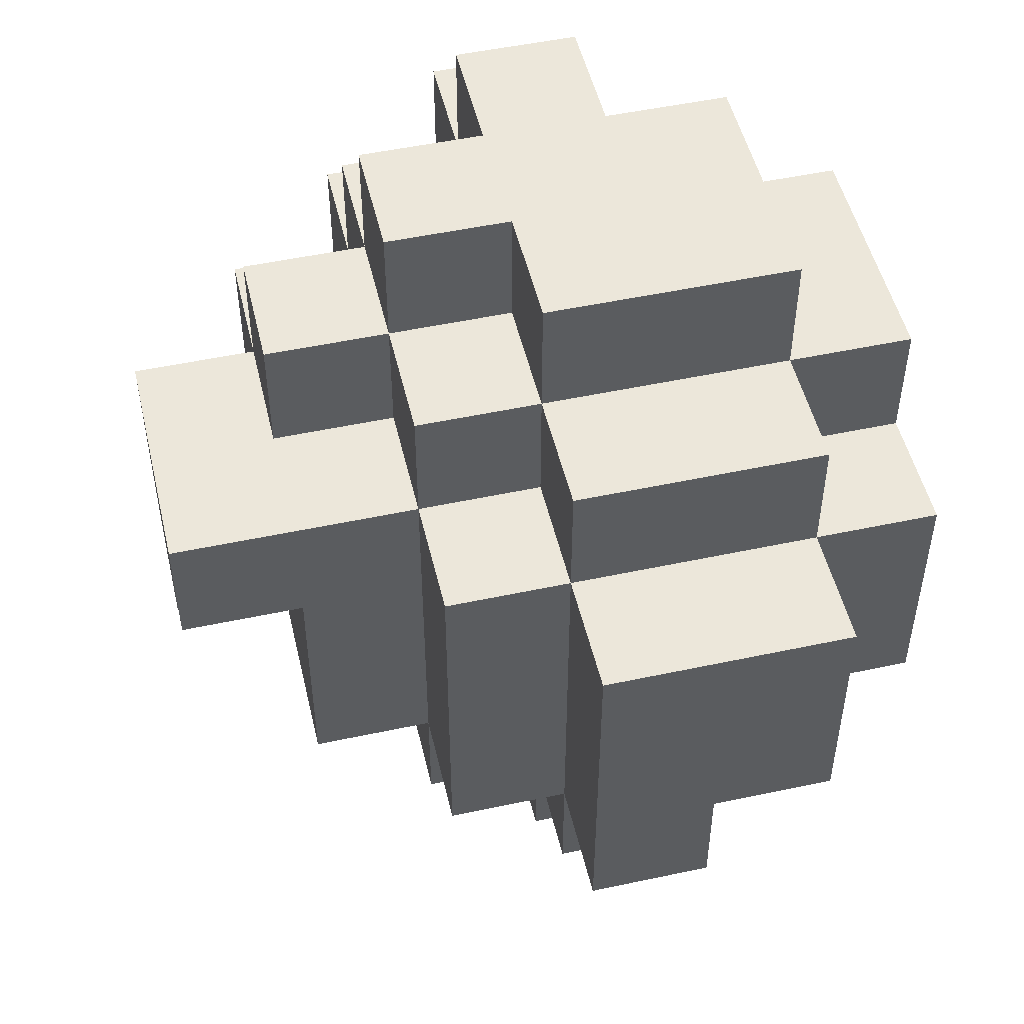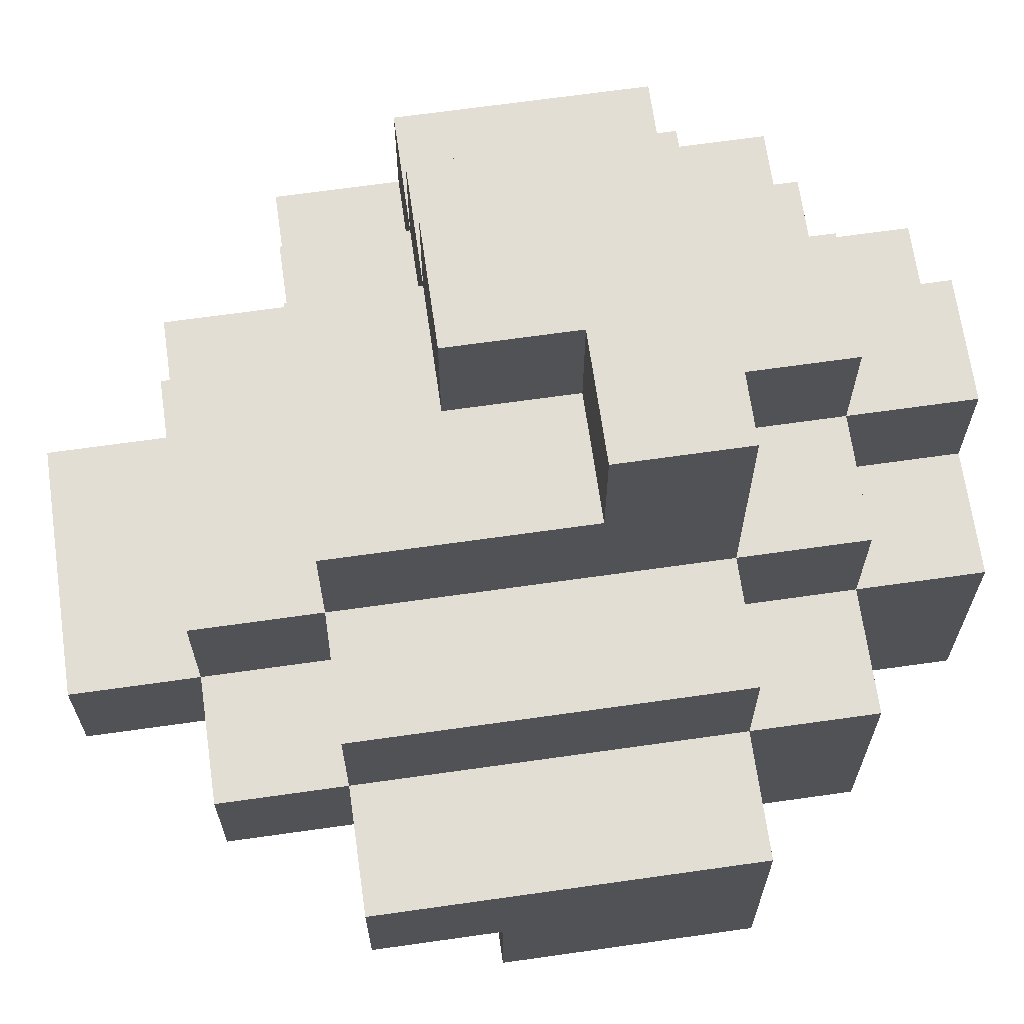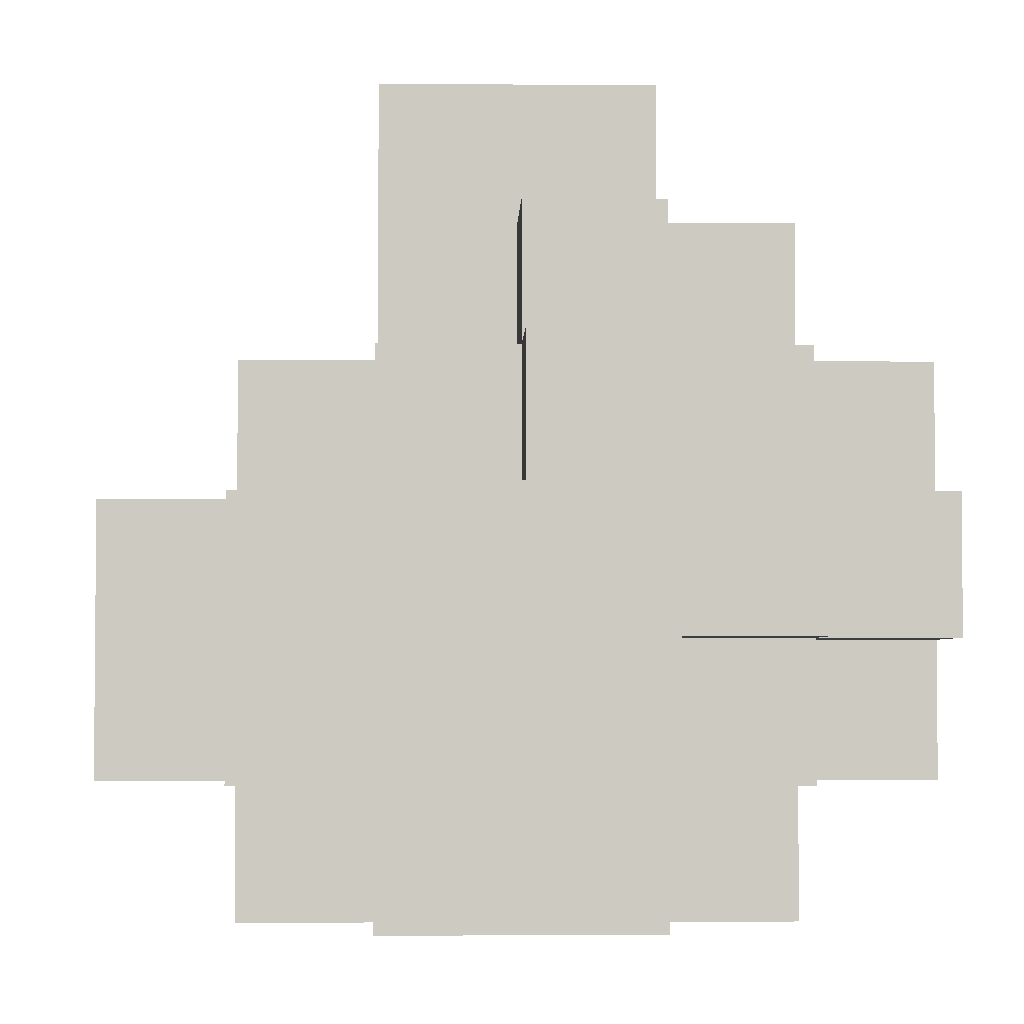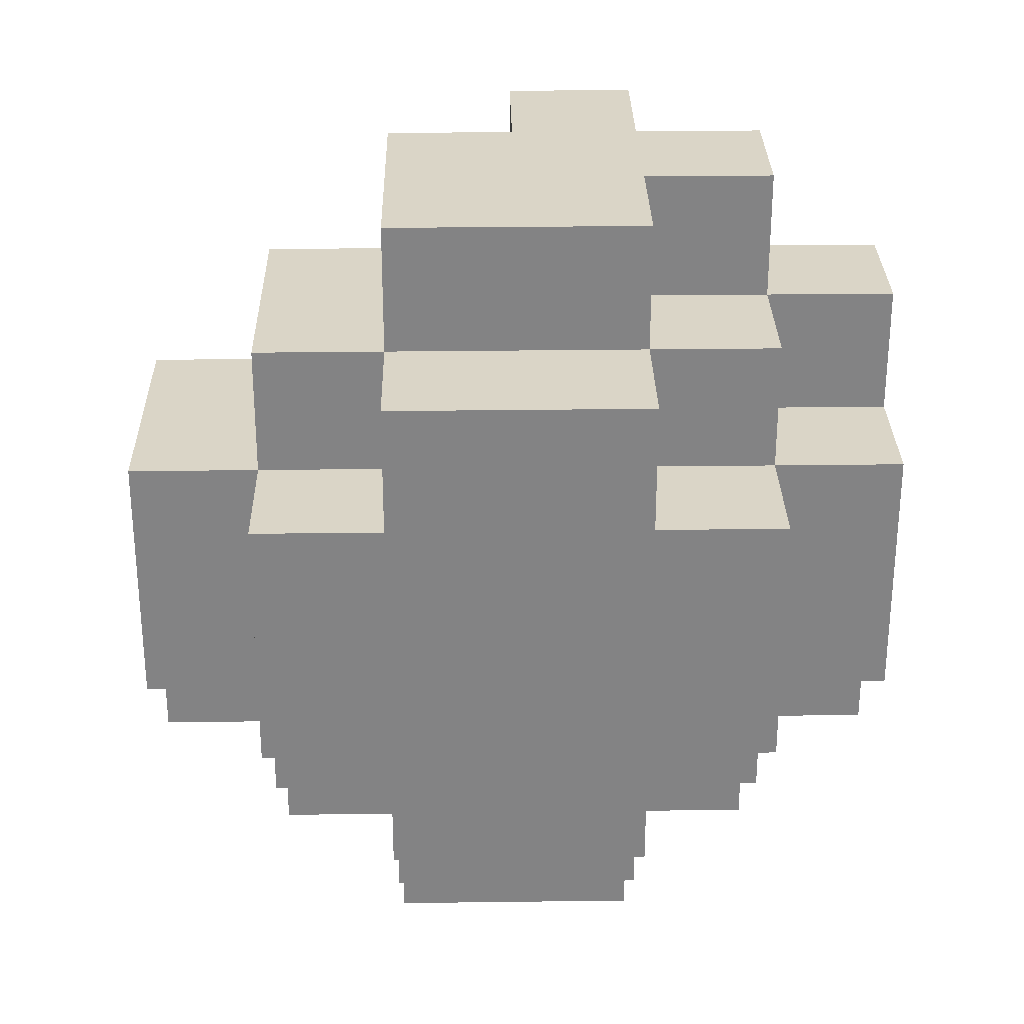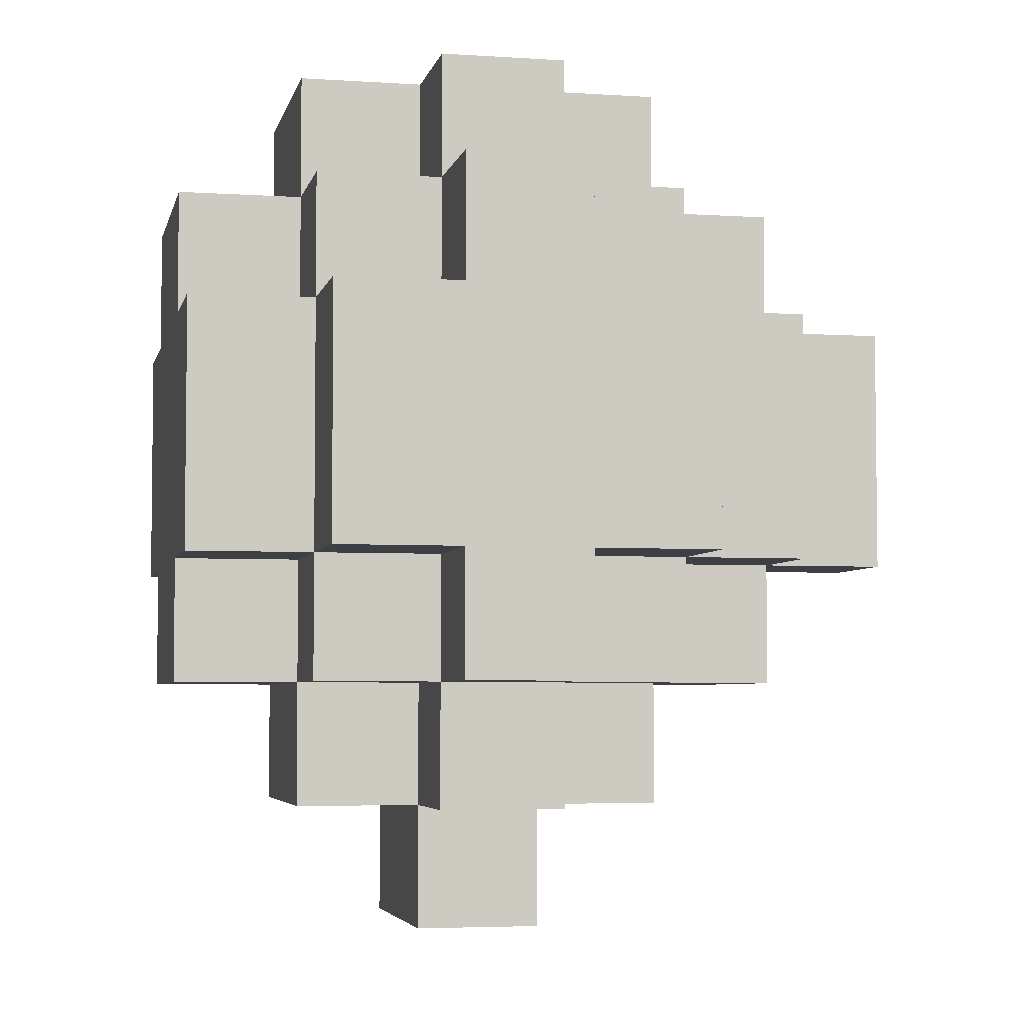
<metadata>
{"format":"obj","ext":"obj","renderer":"f3d","projection":"perspective","resolution":1024,"background":"white","views":[{"elev":50.6,"azim":-103.2,"up":"+Z"},{"elev":67.3,"azim":-98.1,"up":"+Y"},{"elev":-3.4,"azim":-1.5,"up":"+Y"},{"elev":29.0,"azim":-1.1,"up":"+Z"},{"elev":-4.5,"azim":77.9,"up":"+Z"}]}
</metadata>
<code>
o
v -0.3 0.1 0.1
v -0.3 0.1 -0.1
v -0.3 0.2 -0.1
v -0.3 0.2 -0.2
v -0.3 0.3 0.1
v -0.3 0.3 -0.2
v -0.2 0 0.1
v -0.2 0 -0.1
v -0.2 0.1 0.2
v -0.2 0.1 0.1
v -0.2 0.1 -0.1
v -0.2 0.1 -0.2
v -0.2 0.2 -0.1
v -0.2 0.2 -0.2
v -0.2 0.2 -0.3
v -0.2 0.3 0.2
v -0.2 0.3 0.1
v -0.2 0.3 -0.2
v -0.2 0.3 -0.3
v -0.2 0.4 0.1
v -0.2 0.4 -0.2
v -0.1 0 0.2
v -0.1 0 0.1
v -0.1 0 -0.1
v -0.1 0 -0.2
v -0.1 0.1 0.3
v -0.1 0.1 0.2
v -0.1 0.1 0.1
v -0.1 0.1 -0.1
v -0.1 0.1 -0.2
v -0.1 0.1 -0.3
v -0.1 0.2 -0.2
v -0.1 0.2 -0.3
v -0.1 0.2 -0.4
v -0.1 0.3 0.3
v -0.1 0.3 0.2
v -0.1 0.3 0.1
v -0.1 0.3 -0.2
v -0.1 0.3 -0.3
v -0.1 0.3 -0.4
v -0.1 0.4 0.2
v -0.1 0.4 0.1
v -0.1 0.4 -0.2
v -0.1 0.4 -0.3
v -0.1 0.5 0.1
v -0.1 0.5 0
v -0.1 0.5 -0.2
v -0.1 0.6 0.1
v -0.1 0.6 0
v 0 0.3 0.3
v 0 0.3 0.2
v 0 0.4 0.3
v 0 0.4 0.2
v 0 0.4 0.1
v 0 0.5 0.2
v 0 0.5 0.1
v 0 0.5 0
v 0 0.5 -0.1
v 0 0.6 0
v 0 0.6 -0.1
v 0.1 0 0.2
v 0.1 0 0.1
v 0.1 0 -0.1
v 0.1 0 -0.2
v 0.1 0.1 0.3
v 0.1 0.1 0.2
v 0.1 0.1 0.1
v 0.1 0.1 -0.1
v 0.1 0.1 -0.2
v 0.1 0.1 -0.3
v 0.1 0.2 0.3
v 0.1 0.2 0.2
v 0.1 0.2 -0.2
v 0.1 0.2 -0.3
v 0.1 0.2 -0.4
v 0.1 0.3 0.3
v 0.1 0.3 0.2
v 0.1 0.3 -0.2
v 0.1 0.3 -0.3
v 0.1 0.3 -0.4
v 0.1 0.4 0.3
v 0.1 0.4 0.2
v 0.1 0.4 0.1
v 0.1 0.4 -0.1
v 0.1 0.4 -0.2
v 0.1 0.4 -0.3
v 0.1 0.5 0.2
v 0.1 0.5 0.1
v 0.1 0.5 -0.1
v 0.1 0.5 -0.2
v 0.1 0.6 0.1
v 0.1 0.6 -0.1
v 0.2 0 0.1
v 0.2 0 -0.1
v 0.2 0.1 0.2
v 0.2 0.1 0.1
v 0.2 0.1 -0.1
v 0.2 0.1 -0.2
v 0.2 0.2 0.3
v 0.2 0.2 0.2
v 0.2 0.2 0.1
v 0.2 0.2 -0.1
v 0.2 0.2 -0.2
v 0.2 0.2 -0.3
v 0.2 0.3 0.3
v 0.2 0.3 0.2
v 0.2 0.3 0.1
v 0.2 0.3 -0.1
v 0.2 0.3 -0.2
v 0.2 0.3 -0.3
v 0.2 0.4 0.2
v 0.2 0.4 0.1
v 0.2 0.4 -0.1
v 0.2 0.4 -0.2
v 0.2 0.5 0.1
v 0.2 0.5 -0.1
v 0.3 0.1 0.1
v 0.3 0.1 -0.1
v 0.3 0.2 0.2
v 0.3 0.2 0.1
v 0.3 0.2 -0.1
v 0.3 0.2 -0.2
v 0.3 0.3 0.2
v 0.3 0.3 0.1
v 0.3 0.3 -0.1
v 0.3 0.3 -0.2
v 0.3 0.4 0.1
v 0.3 0.4 -0.1
v -0.1 0.1 0.3
v -0.1 0.3 0.3
v 0 0.3 0.3
v 0 0.4 0.3
v 0.1 0.1 0.3
v 0.1 0.2 0.3
v 0.1 0.3 0.3
v 0.1 0.4 0.3
v 0.2 0.2 0.3
v 0.2 0.3 0.3
v -0.2 0.1 0.2
v -0.2 0.3 0.2
v -0.1 0 0.2
v -0.1 0.1 0.2
v -0.1 0.3 0.2
v -0.1 0.4 0.2
v 0 0.3 0.2
v 0 0.4 0.2
v 0 0.5 0.2
v 0.1 0 0.2
v 0.1 0.1 0.2
v 0.1 0.2 0.2
v 0.1 0.3 0.2
v 0.1 0.4 0.2
v 0.1 0.5 0.2
v 0.2 0.1 0.2
v 0.2 0.2 0.2
v 0.2 0.3 0.2
v 0.2 0.4 0.2
v 0.3 0.2 0.2
v 0.3 0.3 0.2
v -0.3 0.1 0.1
v -0.3 0.3 0.1
v -0.2 0 0.1
v -0.2 0.1 0.1
v -0.2 0.3 0.1
v -0.2 0.4 0.1
v -0.1 0 0.1
v -0.1 0.1 0.1
v -0.1 0.3 0.1
v -0.1 0.4 0.1
v -0.1 0.5 0.1
v -0.1 0.6 0.1
v 0 0.4 0.1
v 0 0.5 0.1
v 0.1 0 0.1
v 0.1 0.1 0.1
v 0.1 0.4 0.1
v 0.1 0.5 0.1
v 0.1 0.6 0.1
v 0.2 0 0.1
v 0.2 0.1 0.1
v 0.2 0.2 0.1
v 0.2 0.3 0.1
v 0.2 0.4 0.1
v 0.2 0.5 0.1
v 0.3 0.1 0.1
v 0.3 0.2 0.1
v 0.3 0.3 0.1
v 0.3 0.4 0.1
v -0.1 0.5 0
v -0.1 0.6 0
v 0 0.5 0
v 0 0.6 0
v -0.3 0.1 -0.1
v -0.3 0.2 -0.1
v -0.2 0 -0.1
v -0.2 0.1 -0.1
v -0.2 0.2 -0.1
v -0.1 0 -0.1
v -0.1 0.1 -0.1
v 0 0.5 -0.1
v 0 0.6 -0.1
v 0.1 0 -0.1
v 0.1 0.1 -0.1
v 0.1 0.4 -0.1
v 0.1 0.5 -0.1
v 0.1 0.6 -0.1
v 0.2 0 -0.1
v 0.2 0.1 -0.1
v 0.2 0.2 -0.1
v 0.2 0.3 -0.1
v 0.2 0.4 -0.1
v 0.2 0.5 -0.1
v 0.3 0.1 -0.1
v 0.3 0.2 -0.1
v 0.3 0.3 -0.1
v 0.3 0.4 -0.1
v -0.3 0.2 -0.2
v -0.3 0.3 -0.2
v -0.2 0.1 -0.2
v -0.2 0.2 -0.2
v -0.2 0.3 -0.2
v -0.2 0.4 -0.2
v -0.1 0 -0.2
v -0.1 0.1 -0.2
v -0.1 0.2 -0.2
v -0.1 0.3 -0.2
v -0.1 0.4 -0.2
v -0.1 0.5 -0.2
v 0.1 0 -0.2
v 0.1 0.1 -0.2
v 0.1 0.2 -0.2
v 0.1 0.3 -0.2
v 0.1 0.4 -0.2
v 0.1 0.5 -0.2
v 0.2 0.1 -0.2
v 0.2 0.2 -0.2
v 0.2 0.3 -0.2
v 0.2 0.4 -0.2
v 0.3 0.2 -0.2
v 0.3 0.3 -0.2
v -0.2 0.2 -0.3
v -0.2 0.3 -0.3
v -0.1 0.1 -0.3
v -0.1 0.2 -0.3
v -0.1 0.3 -0.3
v -0.1 0.4 -0.3
v 0.1 0.1 -0.3
v 0.1 0.2 -0.3
v 0.1 0.3 -0.3
v 0.1 0.4 -0.3
v 0.2 0.2 -0.3
v 0.2 0.3 -0.3
v -0.1 0.2 -0.4
v -0.1 0.3 -0.4
v 0.1 0.2 -0.4
v 0.1 0.3 -0.4
v -0.1 0 0.2
v 0.1 0 0.2
v -0.2 0 0.1
v -0.1 0 0.1
v 0.1 0 0.1
v 0.2 0 0.1
v -0.2 0 -0.1
v -0.1 0 -0.1
v 0.1 0 -0.1
v 0.2 0 -0.1
v -0.1 0 -0.2
v 0.1 0 -0.2
v -0.1 0.1 0.3
v 0.1 0.1 0.3
v -0.2 0.1 0.2
v -0.1 0.1 0.2
v 0.1 0.1 0.2
v 0.2 0.1 0.2
v -0.3 0.1 0.1
v -0.2 0.1 0.1
v -0.1 0.1 0.1
v 0.1 0.1 0.1
v 0.2 0.1 0.1
v 0.3 0.1 0.1
v -0.3 0.1 -0.1
v -0.2 0.1 -0.1
v -0.1 0.1 -0.1
v 0.1 0.1 -0.1
v 0.2 0.1 -0.1
v 0.3 0.1 -0.1
v -0.2 0.1 -0.2
v -0.1 0.1 -0.2
v 0.1 0.1 -0.2
v 0.2 0.1 -0.2
v -0.1 0.1 -0.3
v 0.1 0.1 -0.3
v 0.1 0.2 0.3
v 0.2 0.2 0.3
v 0.1 0.2 0.2
v 0.2 0.2 0.2
v 0.3 0.2 0.2
v 0.2 0.2 0.1
v 0.3 0.2 0.1
v -0.3 0.2 -0.1
v -0.2 0.2 -0.1
v 0.2 0.2 -0.1
v 0.3 0.2 -0.1
v -0.3 0.2 -0.2
v -0.2 0.2 -0.2
v -0.1 0.2 -0.2
v 0.1 0.2 -0.2
v 0.2 0.2 -0.2
v 0.3 0.2 -0.2
v -0.2 0.2 -0.3
v -0.1 0.2 -0.3
v 0.1 0.2 -0.3
v 0.2 0.2 -0.3
v -0.1 0.2 -0.4
v 0.1 0.2 -0.4
v -0.1 0.3 0.3
v 0 0.3 0.3
v 0.1 0.3 0.3
v 0.2 0.3 0.3
v -0.2 0.3 0.2
v -0.1 0.3 0.2
v 0 0.3 0.2
v 0.1 0.3 0.2
v 0.2 0.3 0.2
v 0.3 0.3 0.2
v -0.3 0.3 0.1
v -0.2 0.3 0.1
v -0.1 0.3 0.1
v 0.2 0.3 0.1
v 0.3 0.3 0.1
v 0.2 0.3 -0.1
v 0.3 0.3 -0.1
v -0.3 0.3 -0.2
v -0.2 0.3 -0.2
v -0.1 0.3 -0.2
v 0.1 0.3 -0.2
v 0.2 0.3 -0.2
v 0.3 0.3 -0.2
v -0.2 0.3 -0.3
v -0.1 0.3 -0.3
v 0.1 0.3 -0.3
v 0.2 0.3 -0.3
v -0.1 0.3 -0.4
v 0.1 0.3 -0.4
v 0 0.4 0.3
v 0.1 0.4 0.3
v -0.1 0.4 0.2
v 0 0.4 0.2
v 0.1 0.4 0.2
v 0.2 0.4 0.2
v -0.2 0.4 0.1
v -0.1 0.4 0.1
v 0 0.4 0.1
v 0.1 0.4 0.1
v 0.2 0.4 0.1
v 0.3 0.4 0.1
v 0.1 0.4 -0.1
v 0.2 0.4 -0.1
v 0.3 0.4 -0.1
v -0.2 0.4 -0.2
v -0.1 0.4 -0.2
v 0.1 0.4 -0.2
v 0.2 0.4 -0.2
v -0.1 0.4 -0.3
v 0.1 0.4 -0.3
v 0 0.5 0.2
v 0.1 0.5 0.2
v 0 0.5 0.1
v 0.1 0.5 0.1
v 0.2 0.5 0.1
v -0.1 0.5 0
v 0 0.5 0
v 0 0.5 -0.1
v 0.1 0.5 -0.1
v 0.2 0.5 -0.1
v -0.1 0.5 -0.2
v 0.1 0.5 -0.2
v -0.1 0.6 0.1
v 0.1 0.6 0.1
v -0.1 0.6 0
v 0 0.6 0
v 0 0.6 -0.1
v 0.1 0.6 -0.1
f 3 2 1
f 5 3 1
f 5 4 3
f 6 4 5
f 10 8 7
f 11 8 10
f 13 12 11
f 14 12 13
f 16 10 9
f 17 10 16
f 18 15 14
f 19 15 18
f 20 18 17
f 21 18 20
f 27 23 22
f 28 23 27
f 29 25 24
f 30 25 29
f 32 31 30
f 33 31 32
f 35 27 26
f 36 27 35
f 39 34 33
f 40 34 39
f 41 37 36
f 42 37 41
f 43 39 38
f 44 39 43
f 45 43 42
f 46 43 45
f 47 43 46
f 48 46 45
f 49 46 48
f 52 51 50
f 53 51 52
f 55 54 53
f 56 54 55
f 59 58 57
f 60 58 59
f 61 62 66
f 66 62 67
f 63 64 68
f 68 64 69
f 65 66 71
f 71 66 72
f 69 70 73
f 73 70 74
f 74 75 79
f 79 75 80
f 76 77 81
f 81 77 82
f 78 79 85
f 85 79 86
f 82 83 87
f 87 83 88
f 84 85 89
f 89 85 90
f 88 89 91
f 91 89 92
f 93 94 96
f 96 94 97
f 95 96 100
f 100 96 101
f 97 98 102
f 102 98 103
f 99 100 105
f 105 100 106
f 103 104 109
f 109 104 110
f 106 107 111
f 111 107 112
f 108 109 113
f 113 109 114
f 112 113 115
f 115 113 116
f 117 118 120
f 120 118 121
f 119 120 123
f 121 122 123
f 120 121 123
f 123 122 124
f 124 122 125
f 125 122 126
f 124 125 127
f 127 125 128
f 131 130 129
f 133 131 129
f 133 132 131
f 134 132 133
f 135 132 134
f 136 132 135
f 137 135 134
f 138 135 137
f 142 140 139
f 143 140 142
f 145 144 143
f 146 144 145
f 148 142 141
f 149 142 148
f 152 147 146
f 153 147 152
f 154 150 149
f 155 150 154
f 156 152 151
f 157 152 156
f 158 156 155
f 159 156 158
f 163 161 160
f 164 161 163
f 166 163 162
f 167 163 166
f 168 165 164
f 169 165 168
f 172 170 169
f 173 171 170
f 173 170 172
f 177 171 173
f 178 171 177
f 179 175 174
f 180 175 179
f 183 177 176
f 184 177 183
f 185 181 180
f 186 181 185
f 187 183 182
f 188 183 187
f 189 190 191
f 191 190 192
f 193 194 196
f 196 194 197
f 195 196 198
f 198 196 199
f 200 201 205
f 205 201 206
f 202 203 207
f 207 203 208
f 204 205 211
f 211 205 212
f 208 209 213
f 213 209 214
f 210 211 215
f 215 211 216
f 217 218 220
f 220 218 221
f 219 220 224
f 224 220 225
f 221 222 226
f 226 222 227
f 223 224 229
f 229 224 230
f 227 228 233
f 233 228 234
f 230 231 235
f 235 231 236
f 232 233 237
f 237 233 238
f 236 237 239
f 239 237 240
f 241 242 244
f 244 242 245
f 243 244 247
f 247 244 248
f 245 246 249
f 249 246 250
f 248 249 251
f 251 249 252
f 253 254 255
f 255 254 256
f 260 258 257
f 261 258 260
f 263 260 259
f 263 262 261
f 263 261 260
f 264 262 263
f 265 262 264
f 266 262 265
f 267 265 264
f 268 265 267
f 272 270 269
f 273 270 272
f 276 272 271
f 277 272 276
f 278 274 273
f 279 274 278
f 281 276 275
f 282 276 281
f 285 280 279
f 286 280 285
f 287 283 282
f 288 283 287
f 289 285 284
f 290 285 289
f 291 289 288
f 292 289 291
f 295 294 293
f 296 294 295
f 298 297 296
f 299 297 298
f 304 301 300
f 305 301 304
f 308 303 302
f 309 303 308
f 310 306 305
f 311 306 310
f 312 308 307
f 313 308 312
f 314 312 311
f 315 312 314
f 316 317 321
f 321 317 322
f 318 319 323
f 323 319 324
f 320 321 327
f 327 321 328
f 324 325 329
f 329 325 330
f 326 327 333
f 333 327 334
f 331 332 337
f 337 332 338
f 334 335 339
f 339 335 340
f 336 337 341
f 341 337 342
f 340 341 343
f 343 341 344
f 345 346 348
f 348 346 349
f 347 348 352
f 352 348 353
f 349 350 354
f 354 350 355
f 355 356 358
f 358 356 359
f 351 352 360
f 360 352 361
f 357 358 362
f 362 358 363
f 361 362 364
f 364 362 365
f 366 367 368
f 368 367 369
f 371 372 373
f 369 370 374
f 374 370 375
f 371 373 376
f 373 374 376
f 376 374 377
f 378 379 380
f 380 379 381
f 381 379 382
f 382 379 383

</code>
